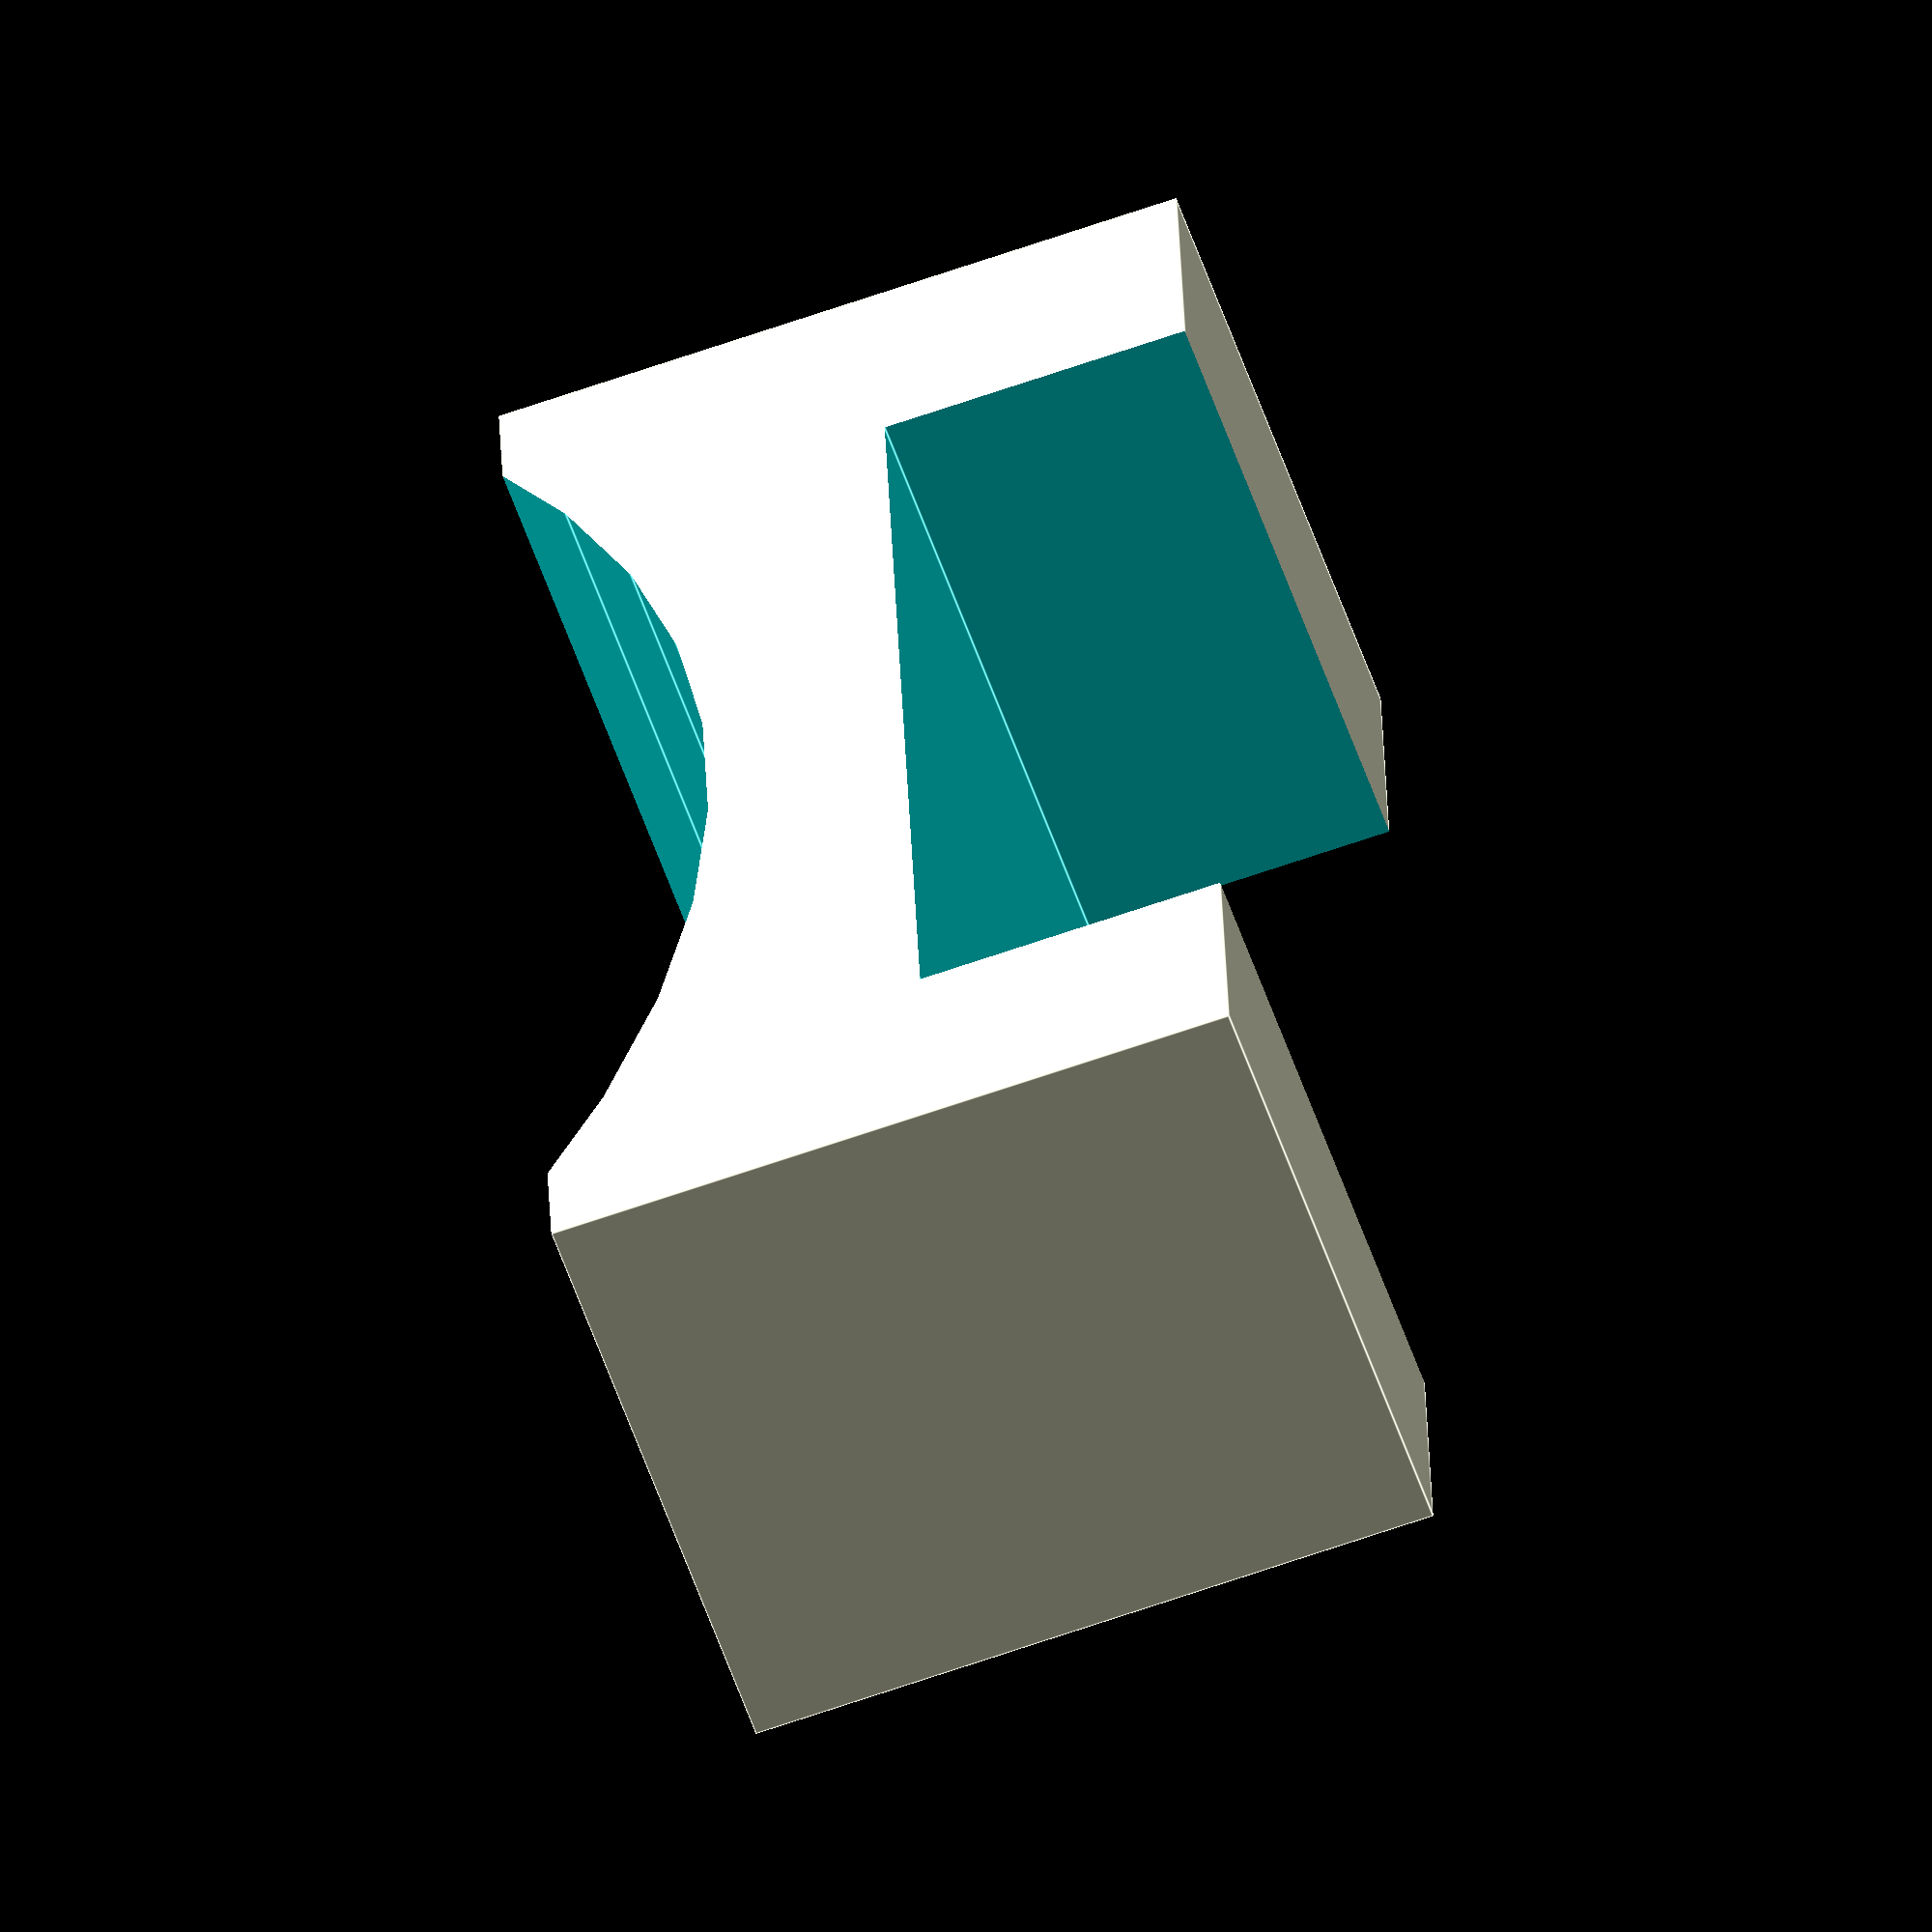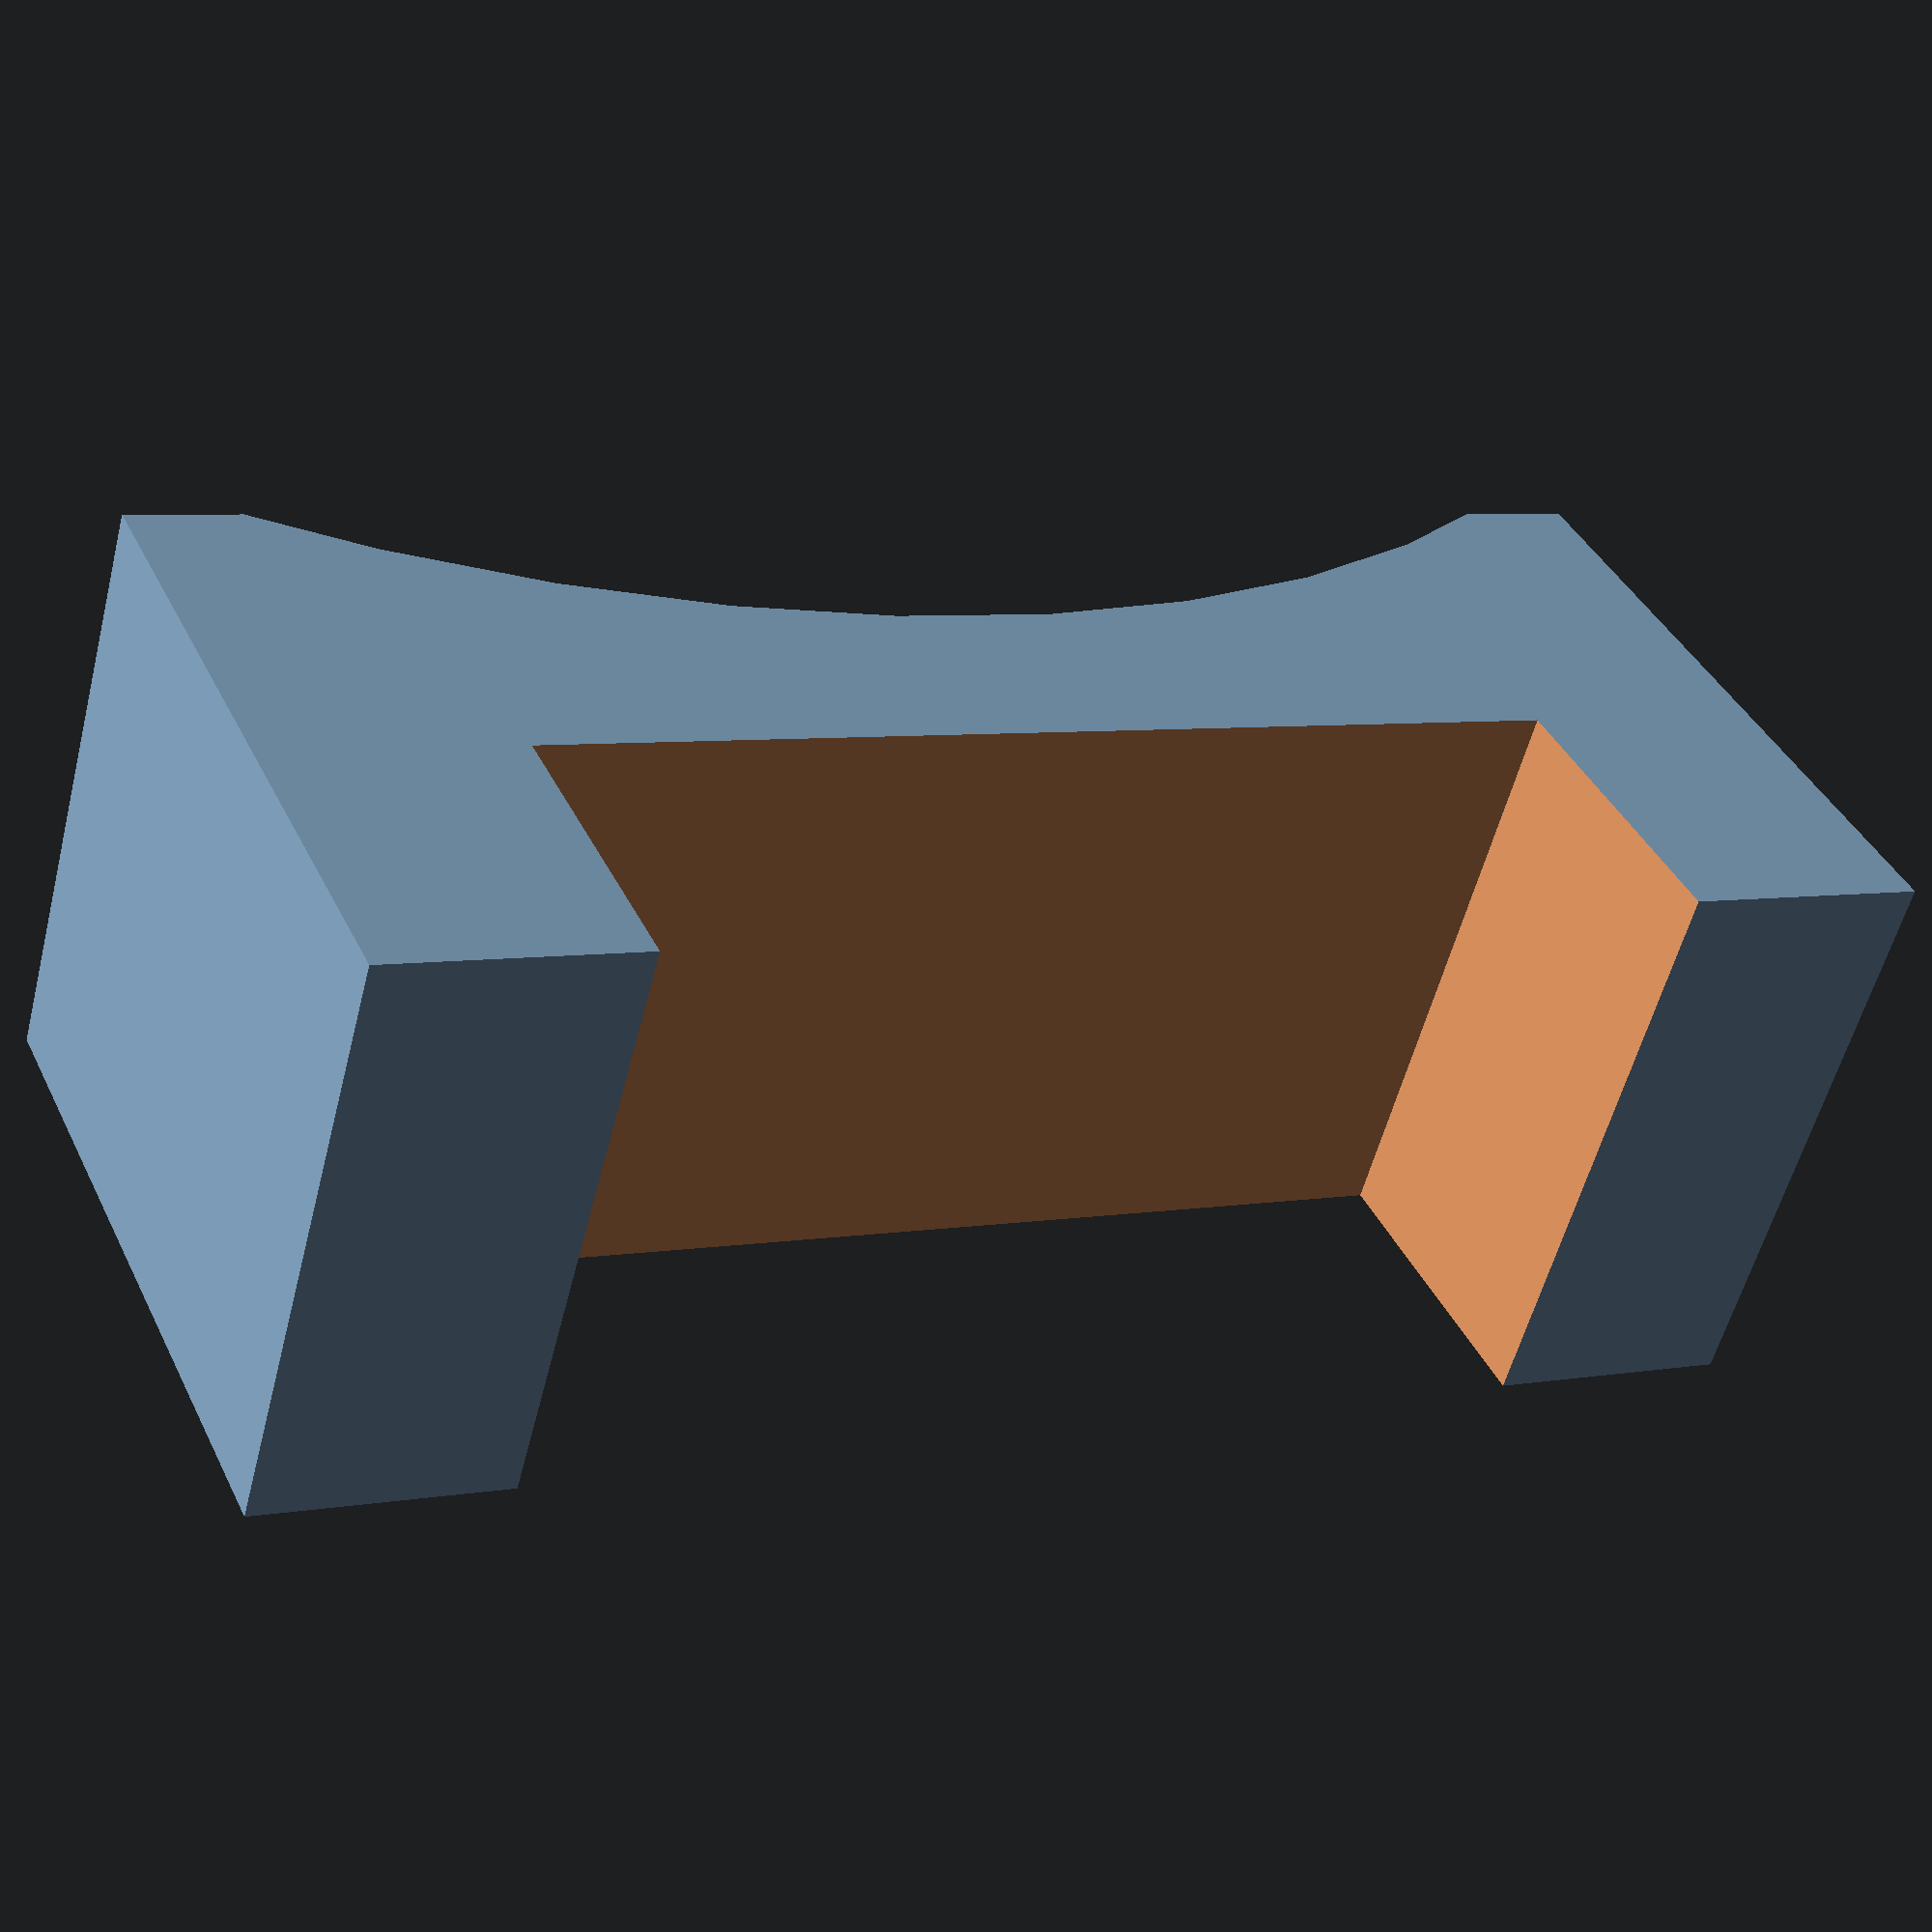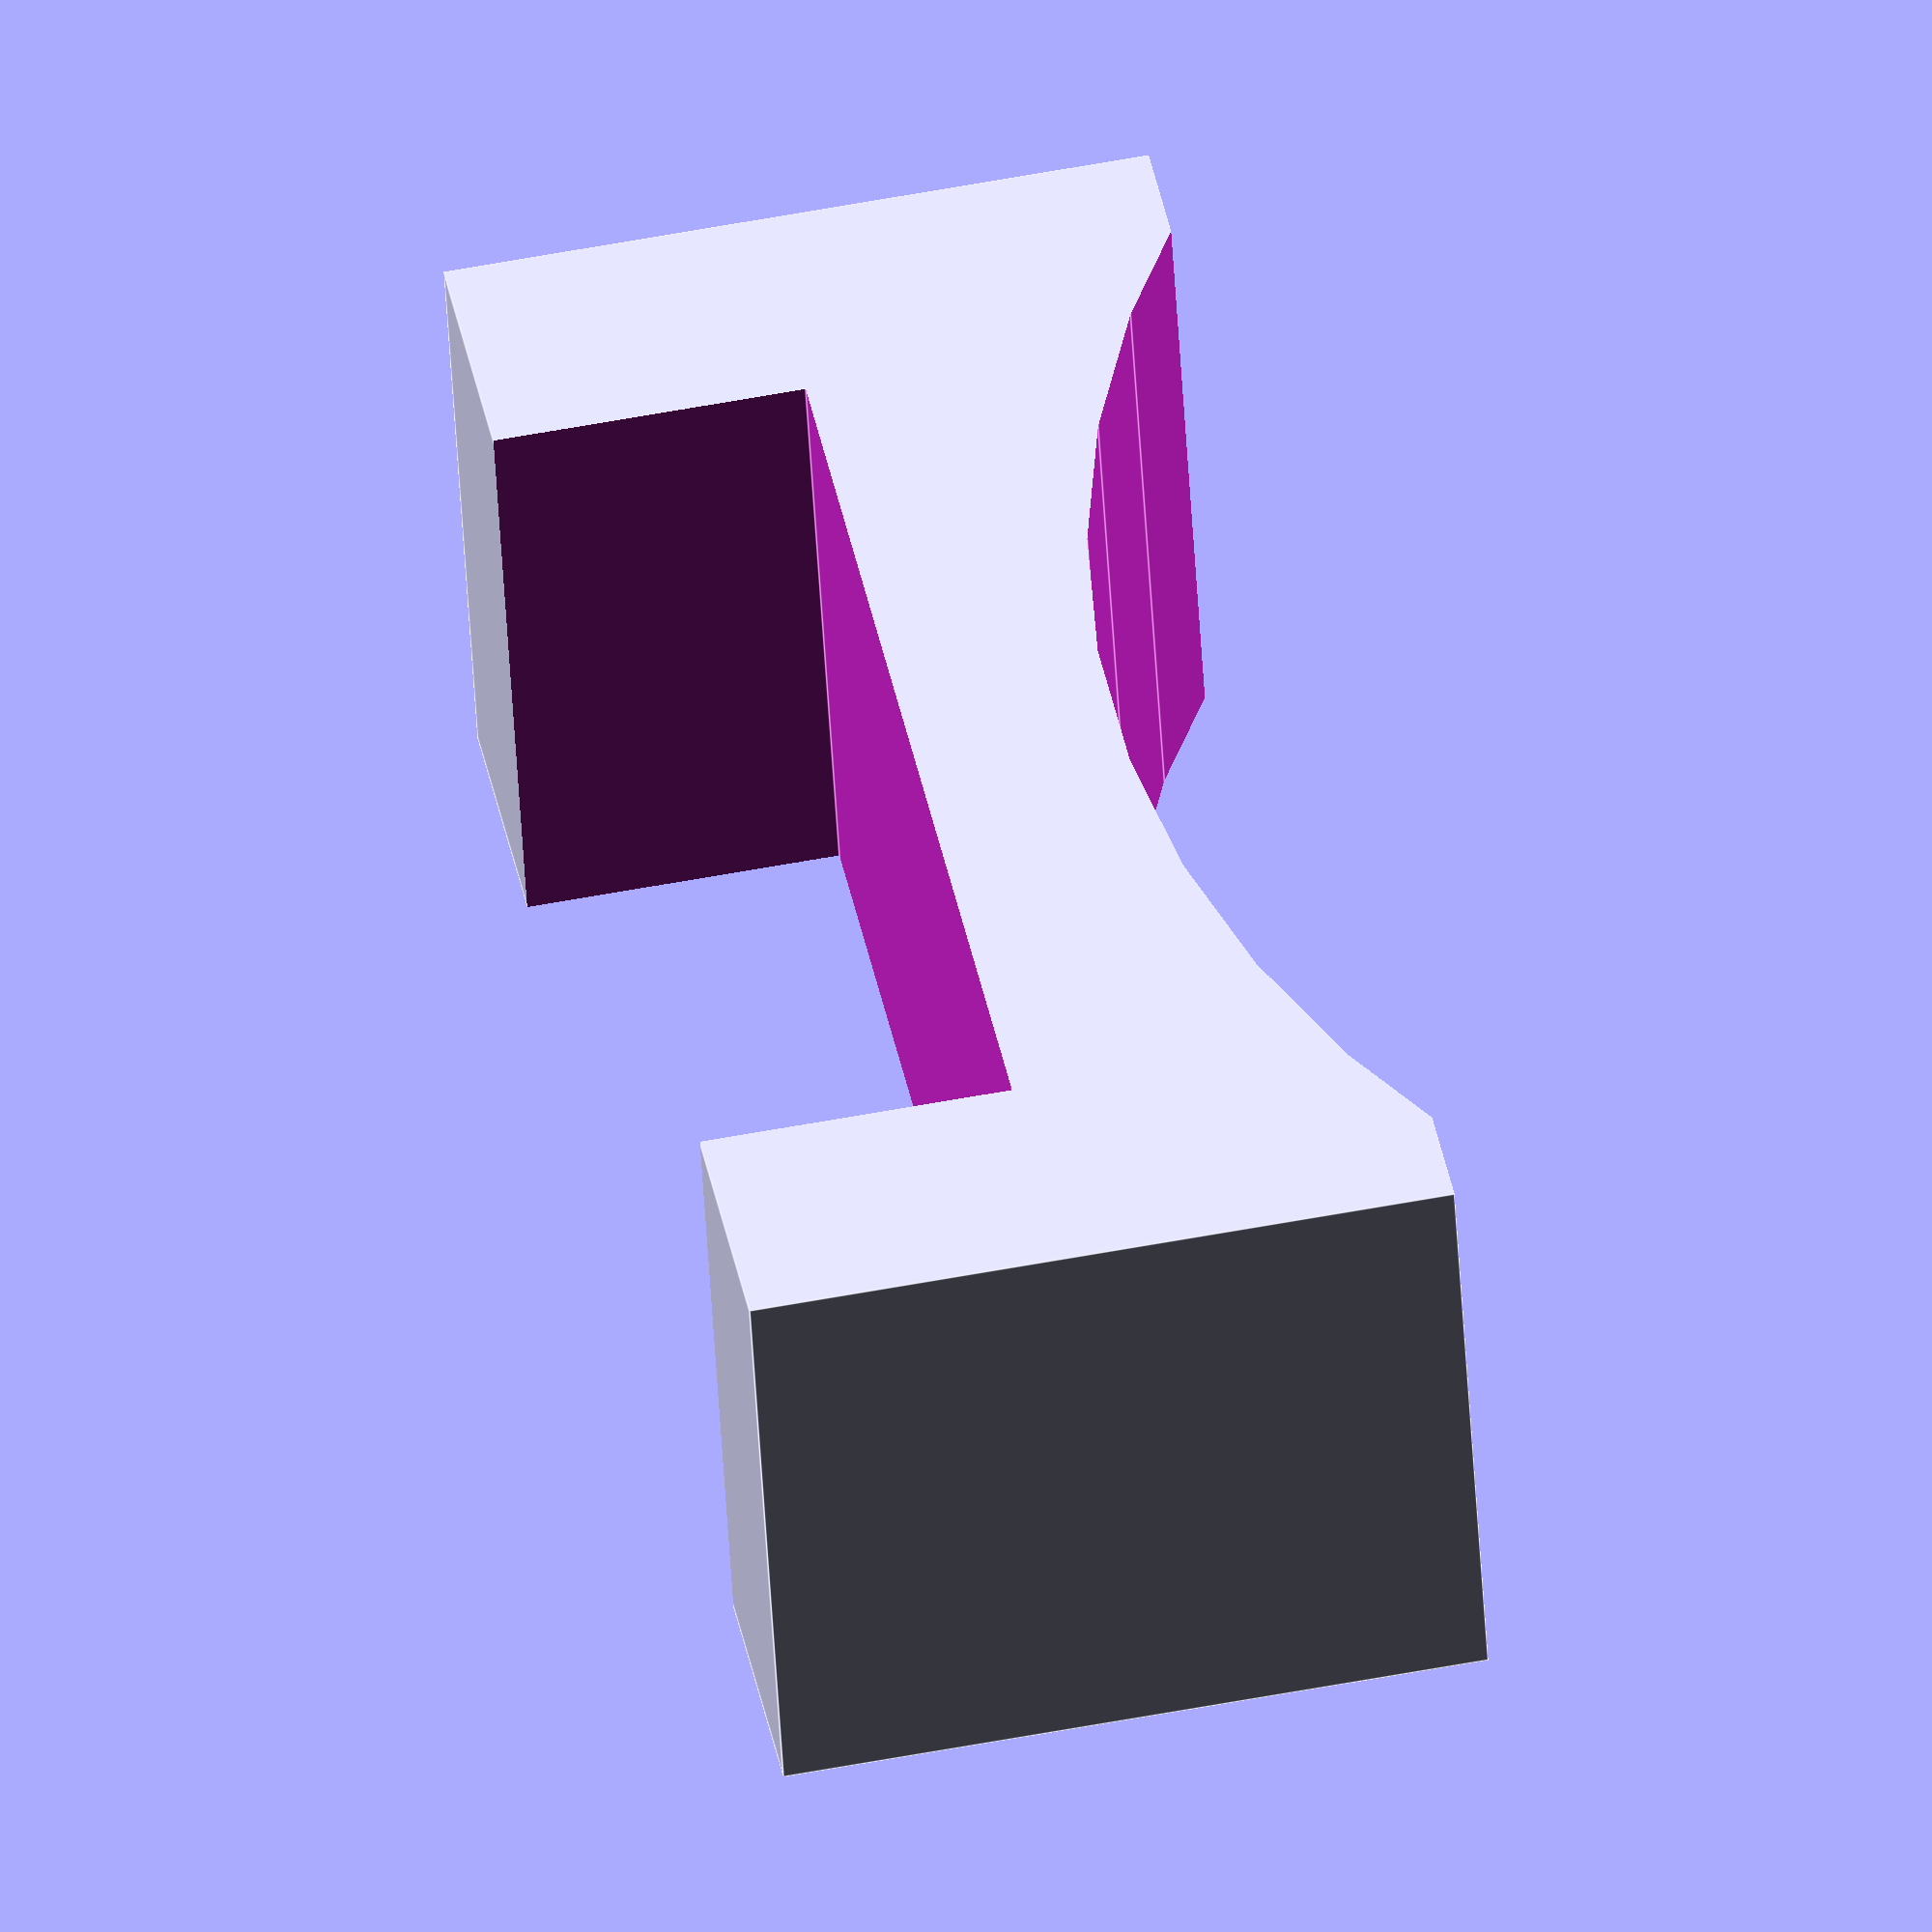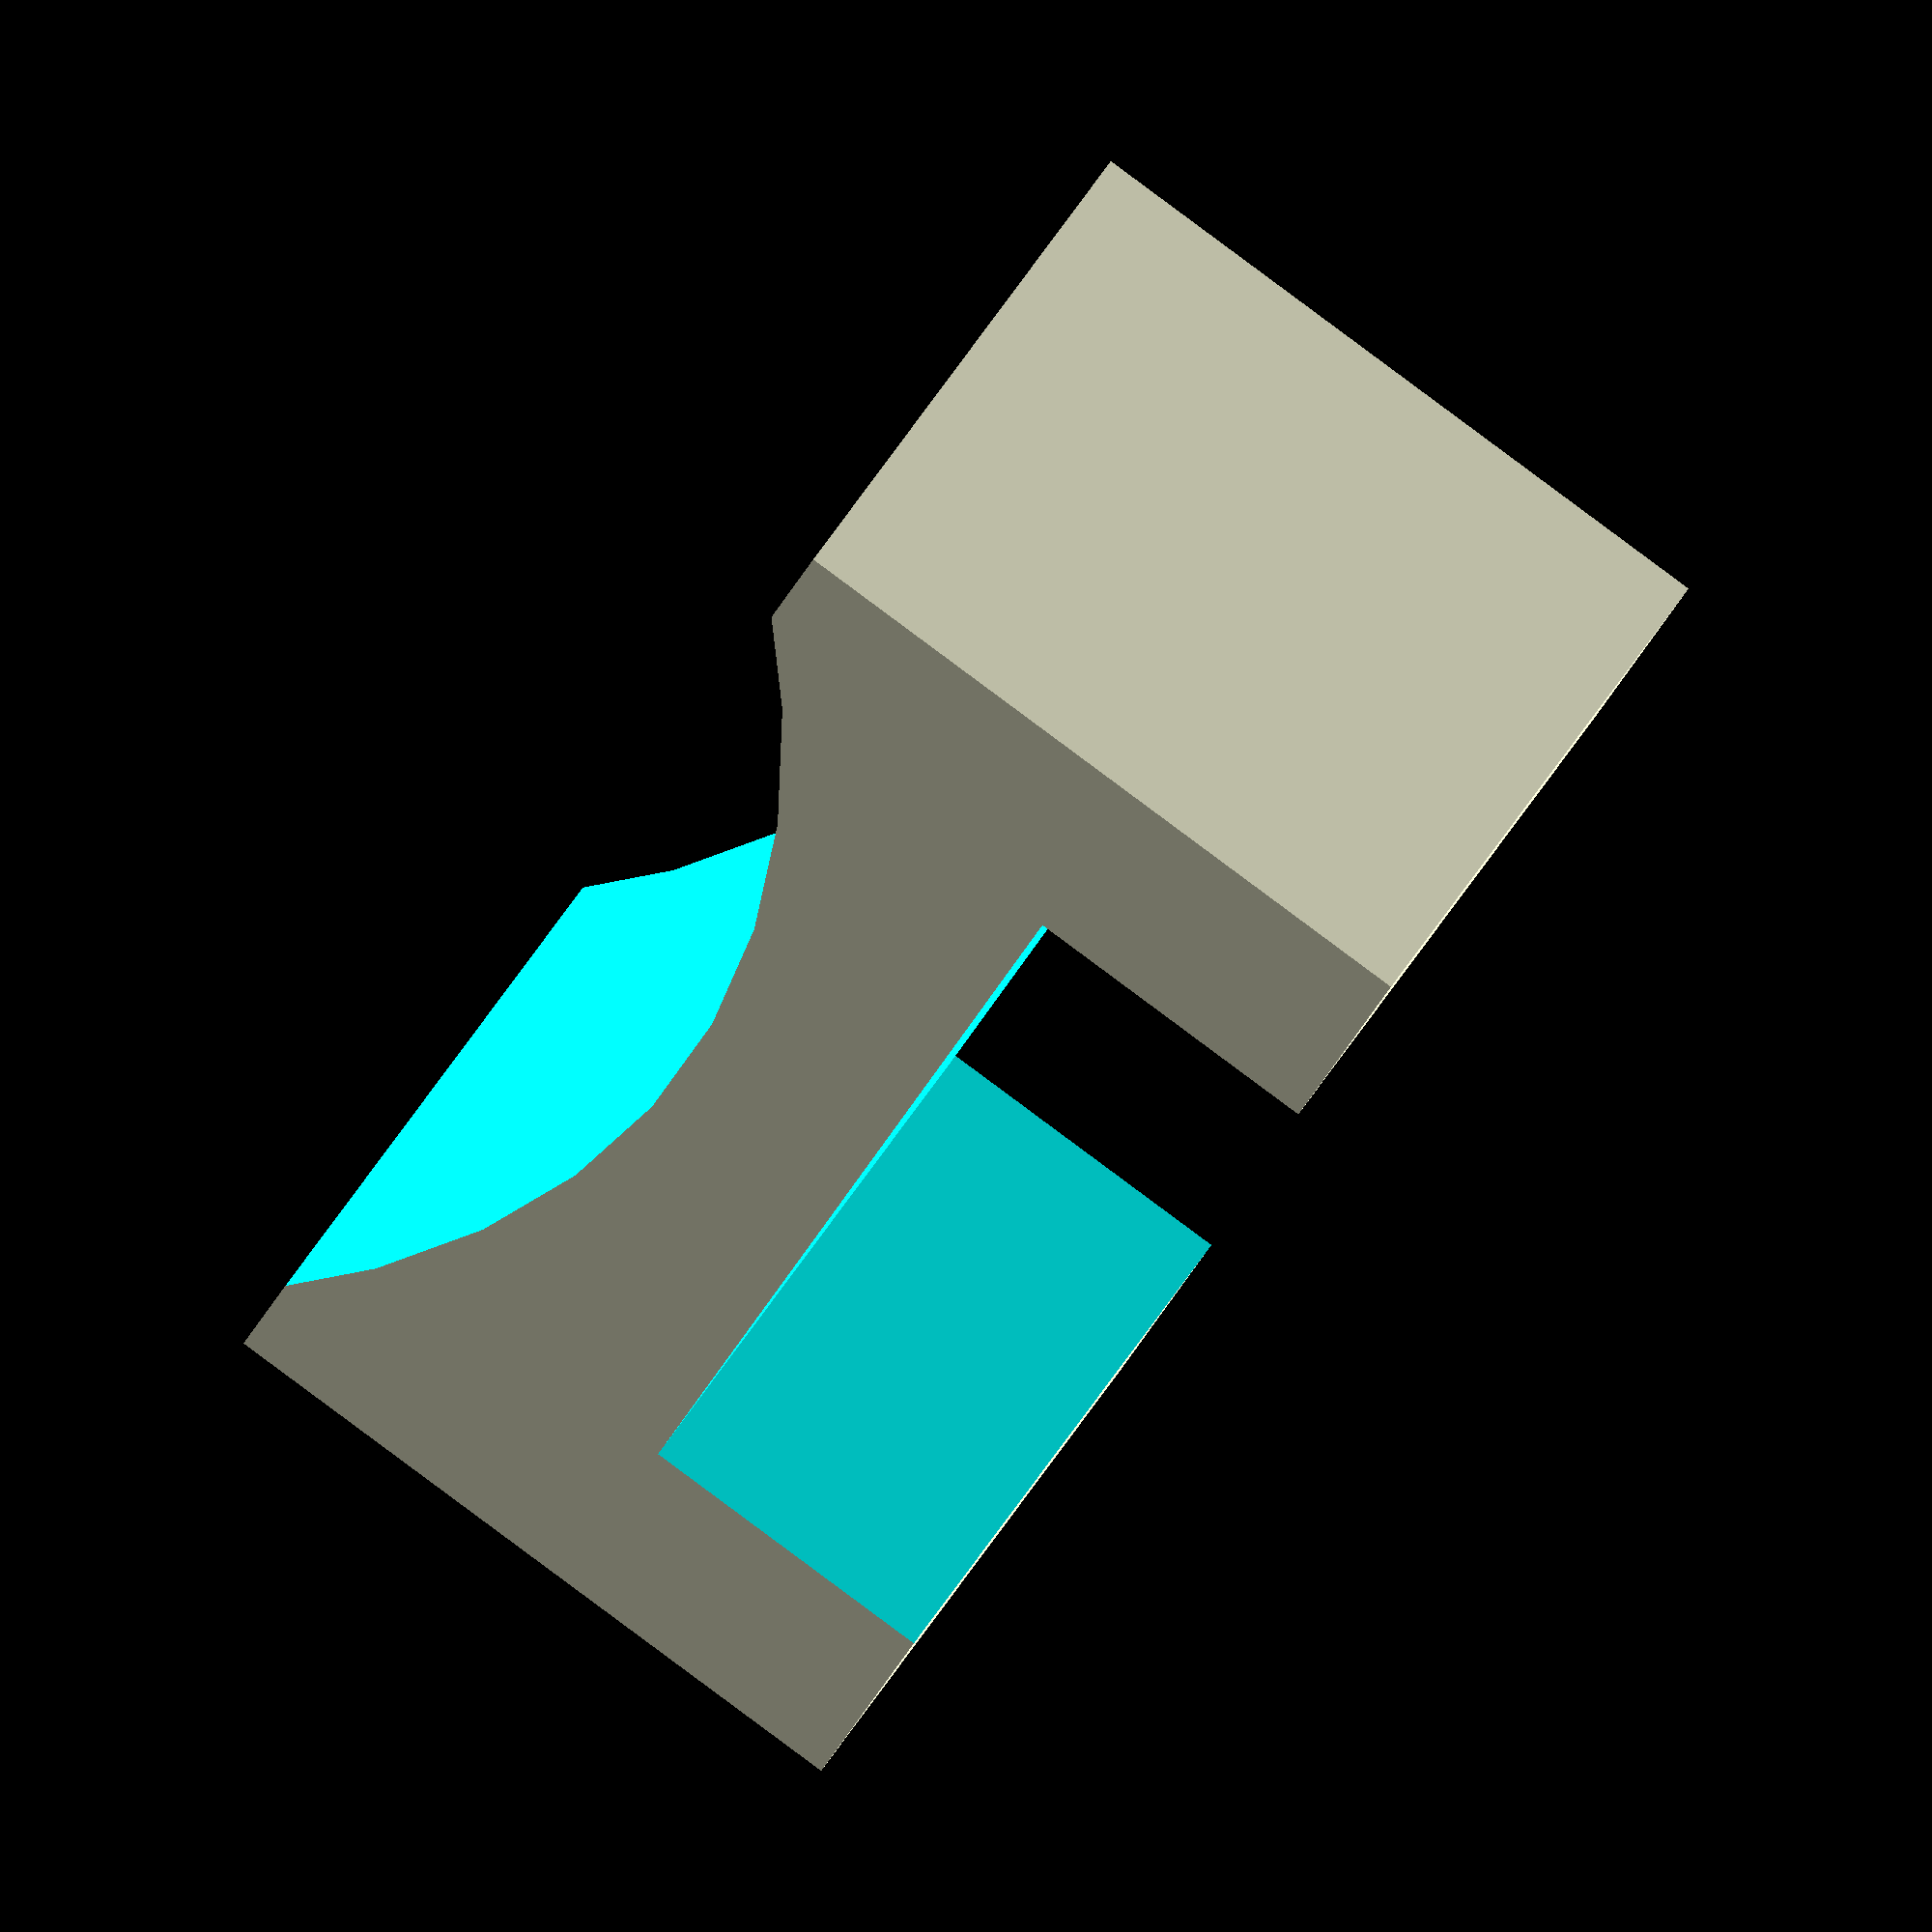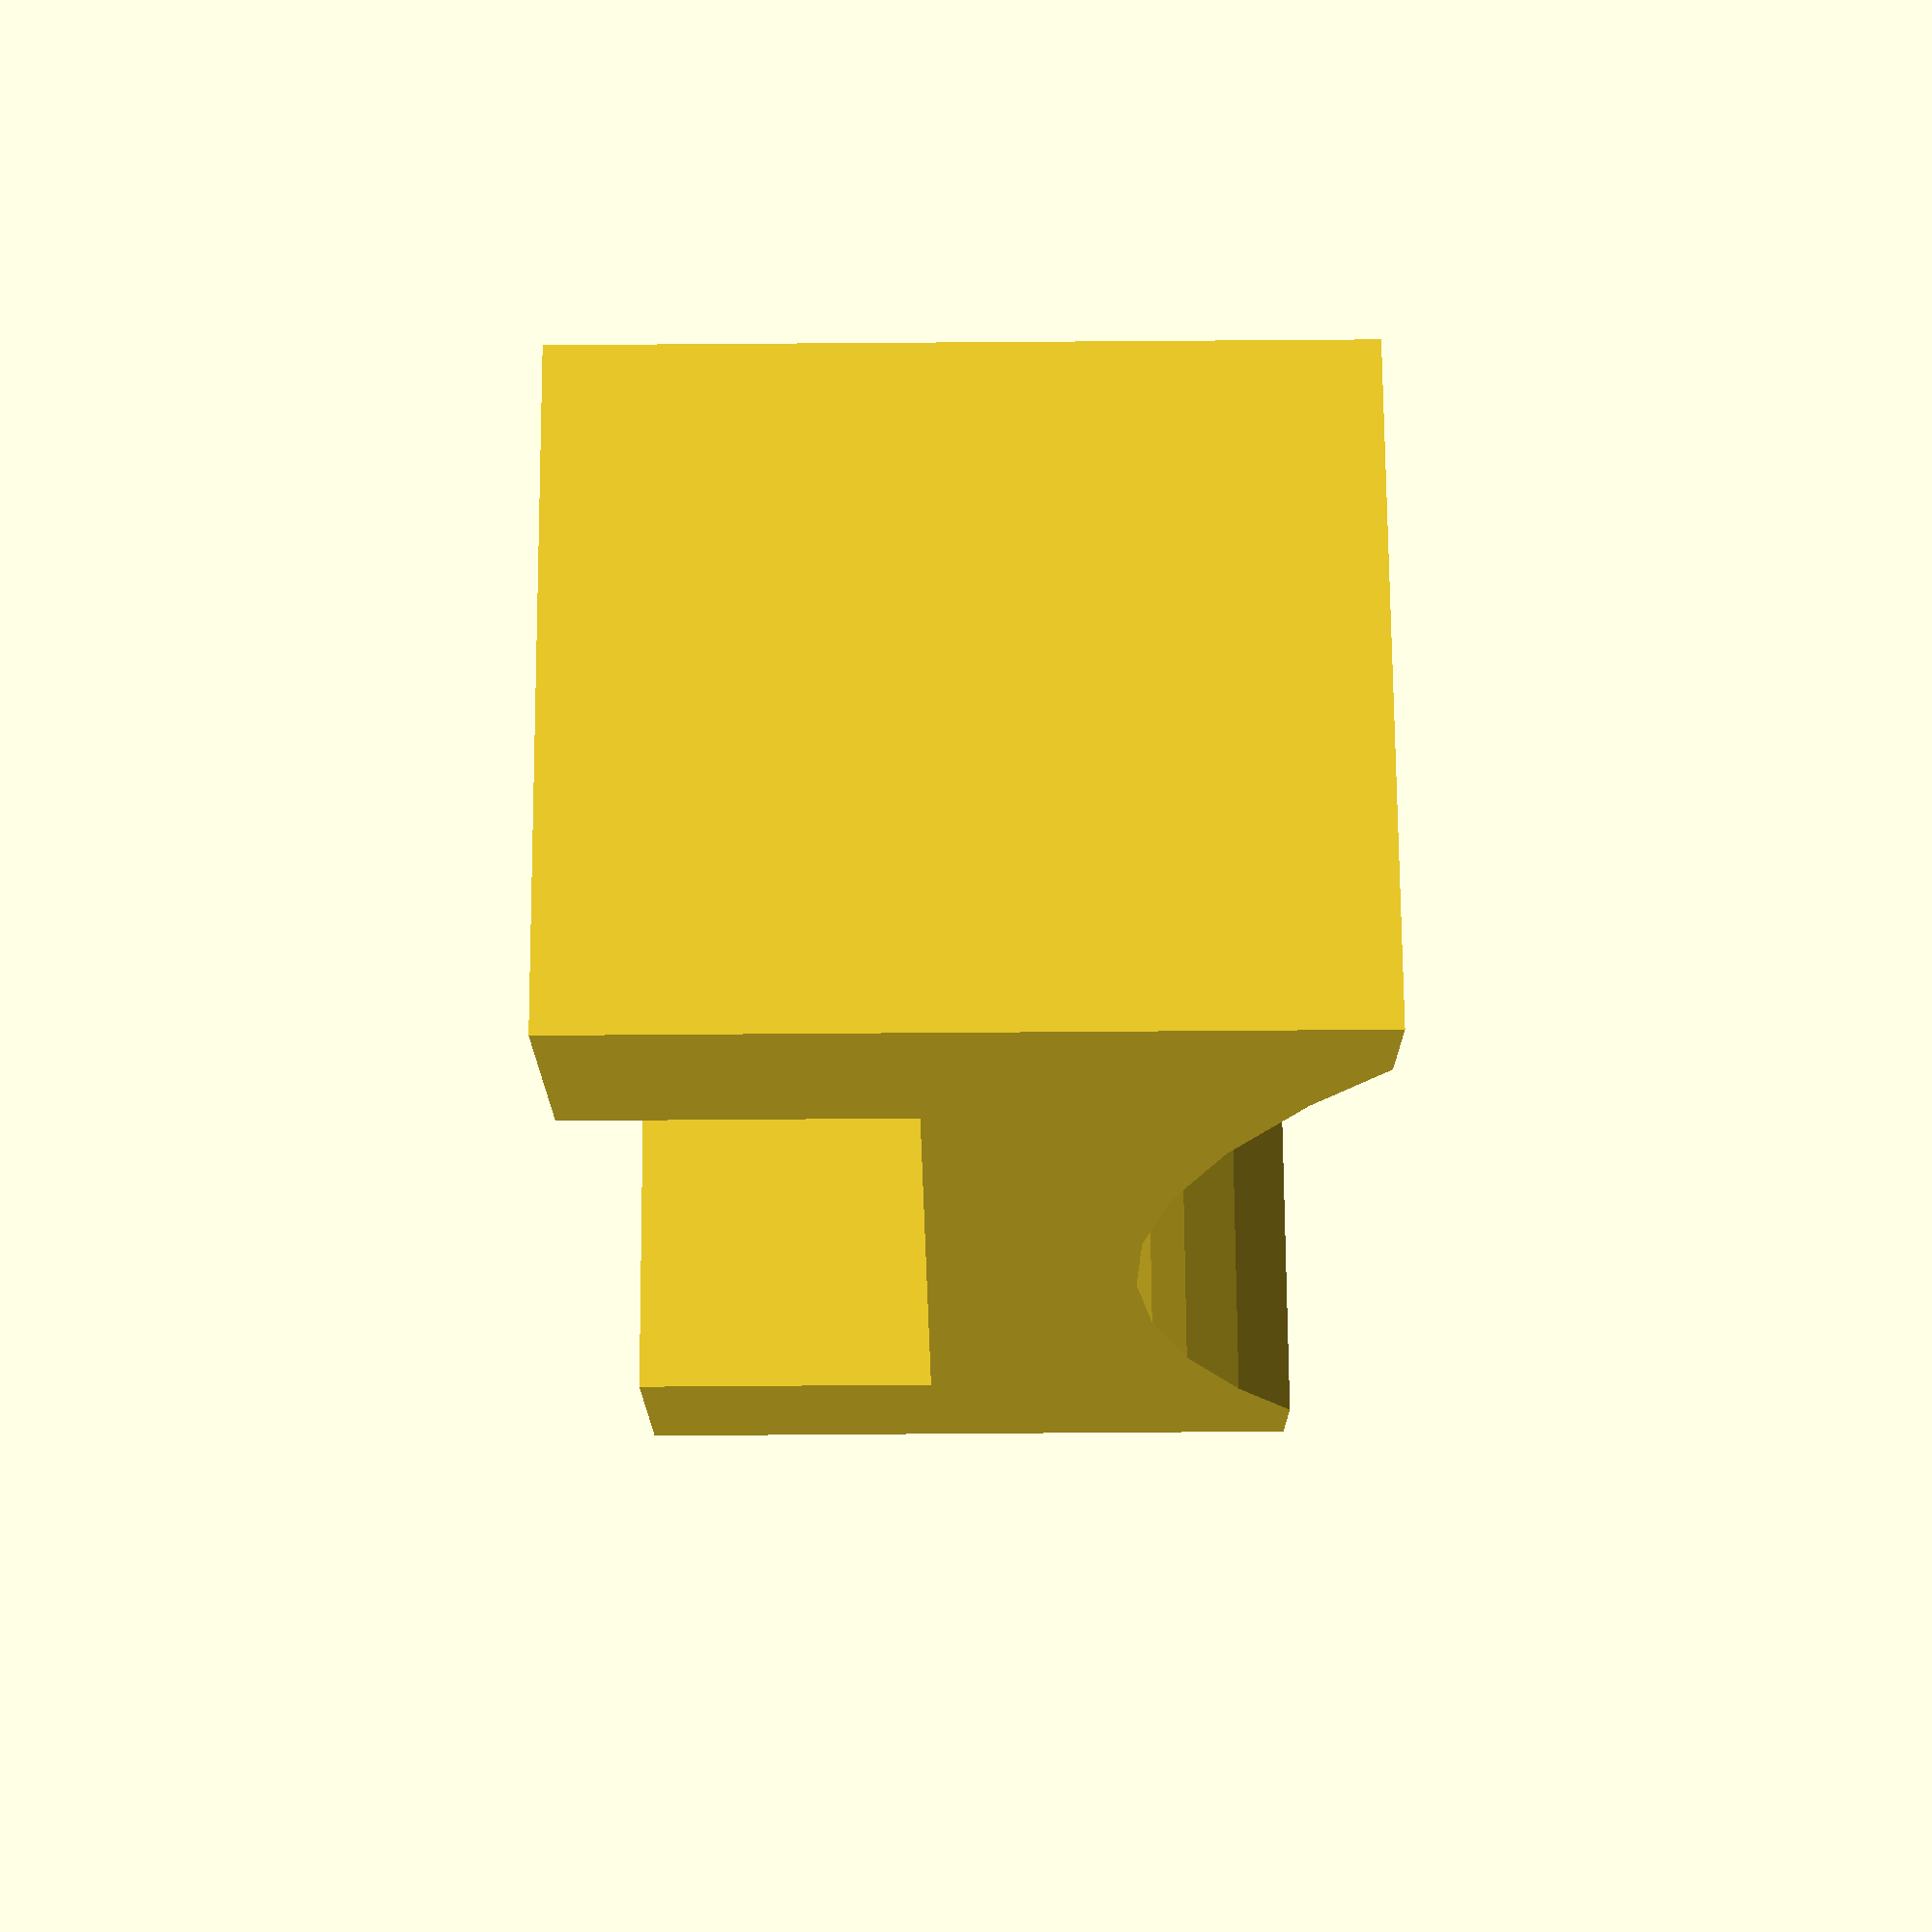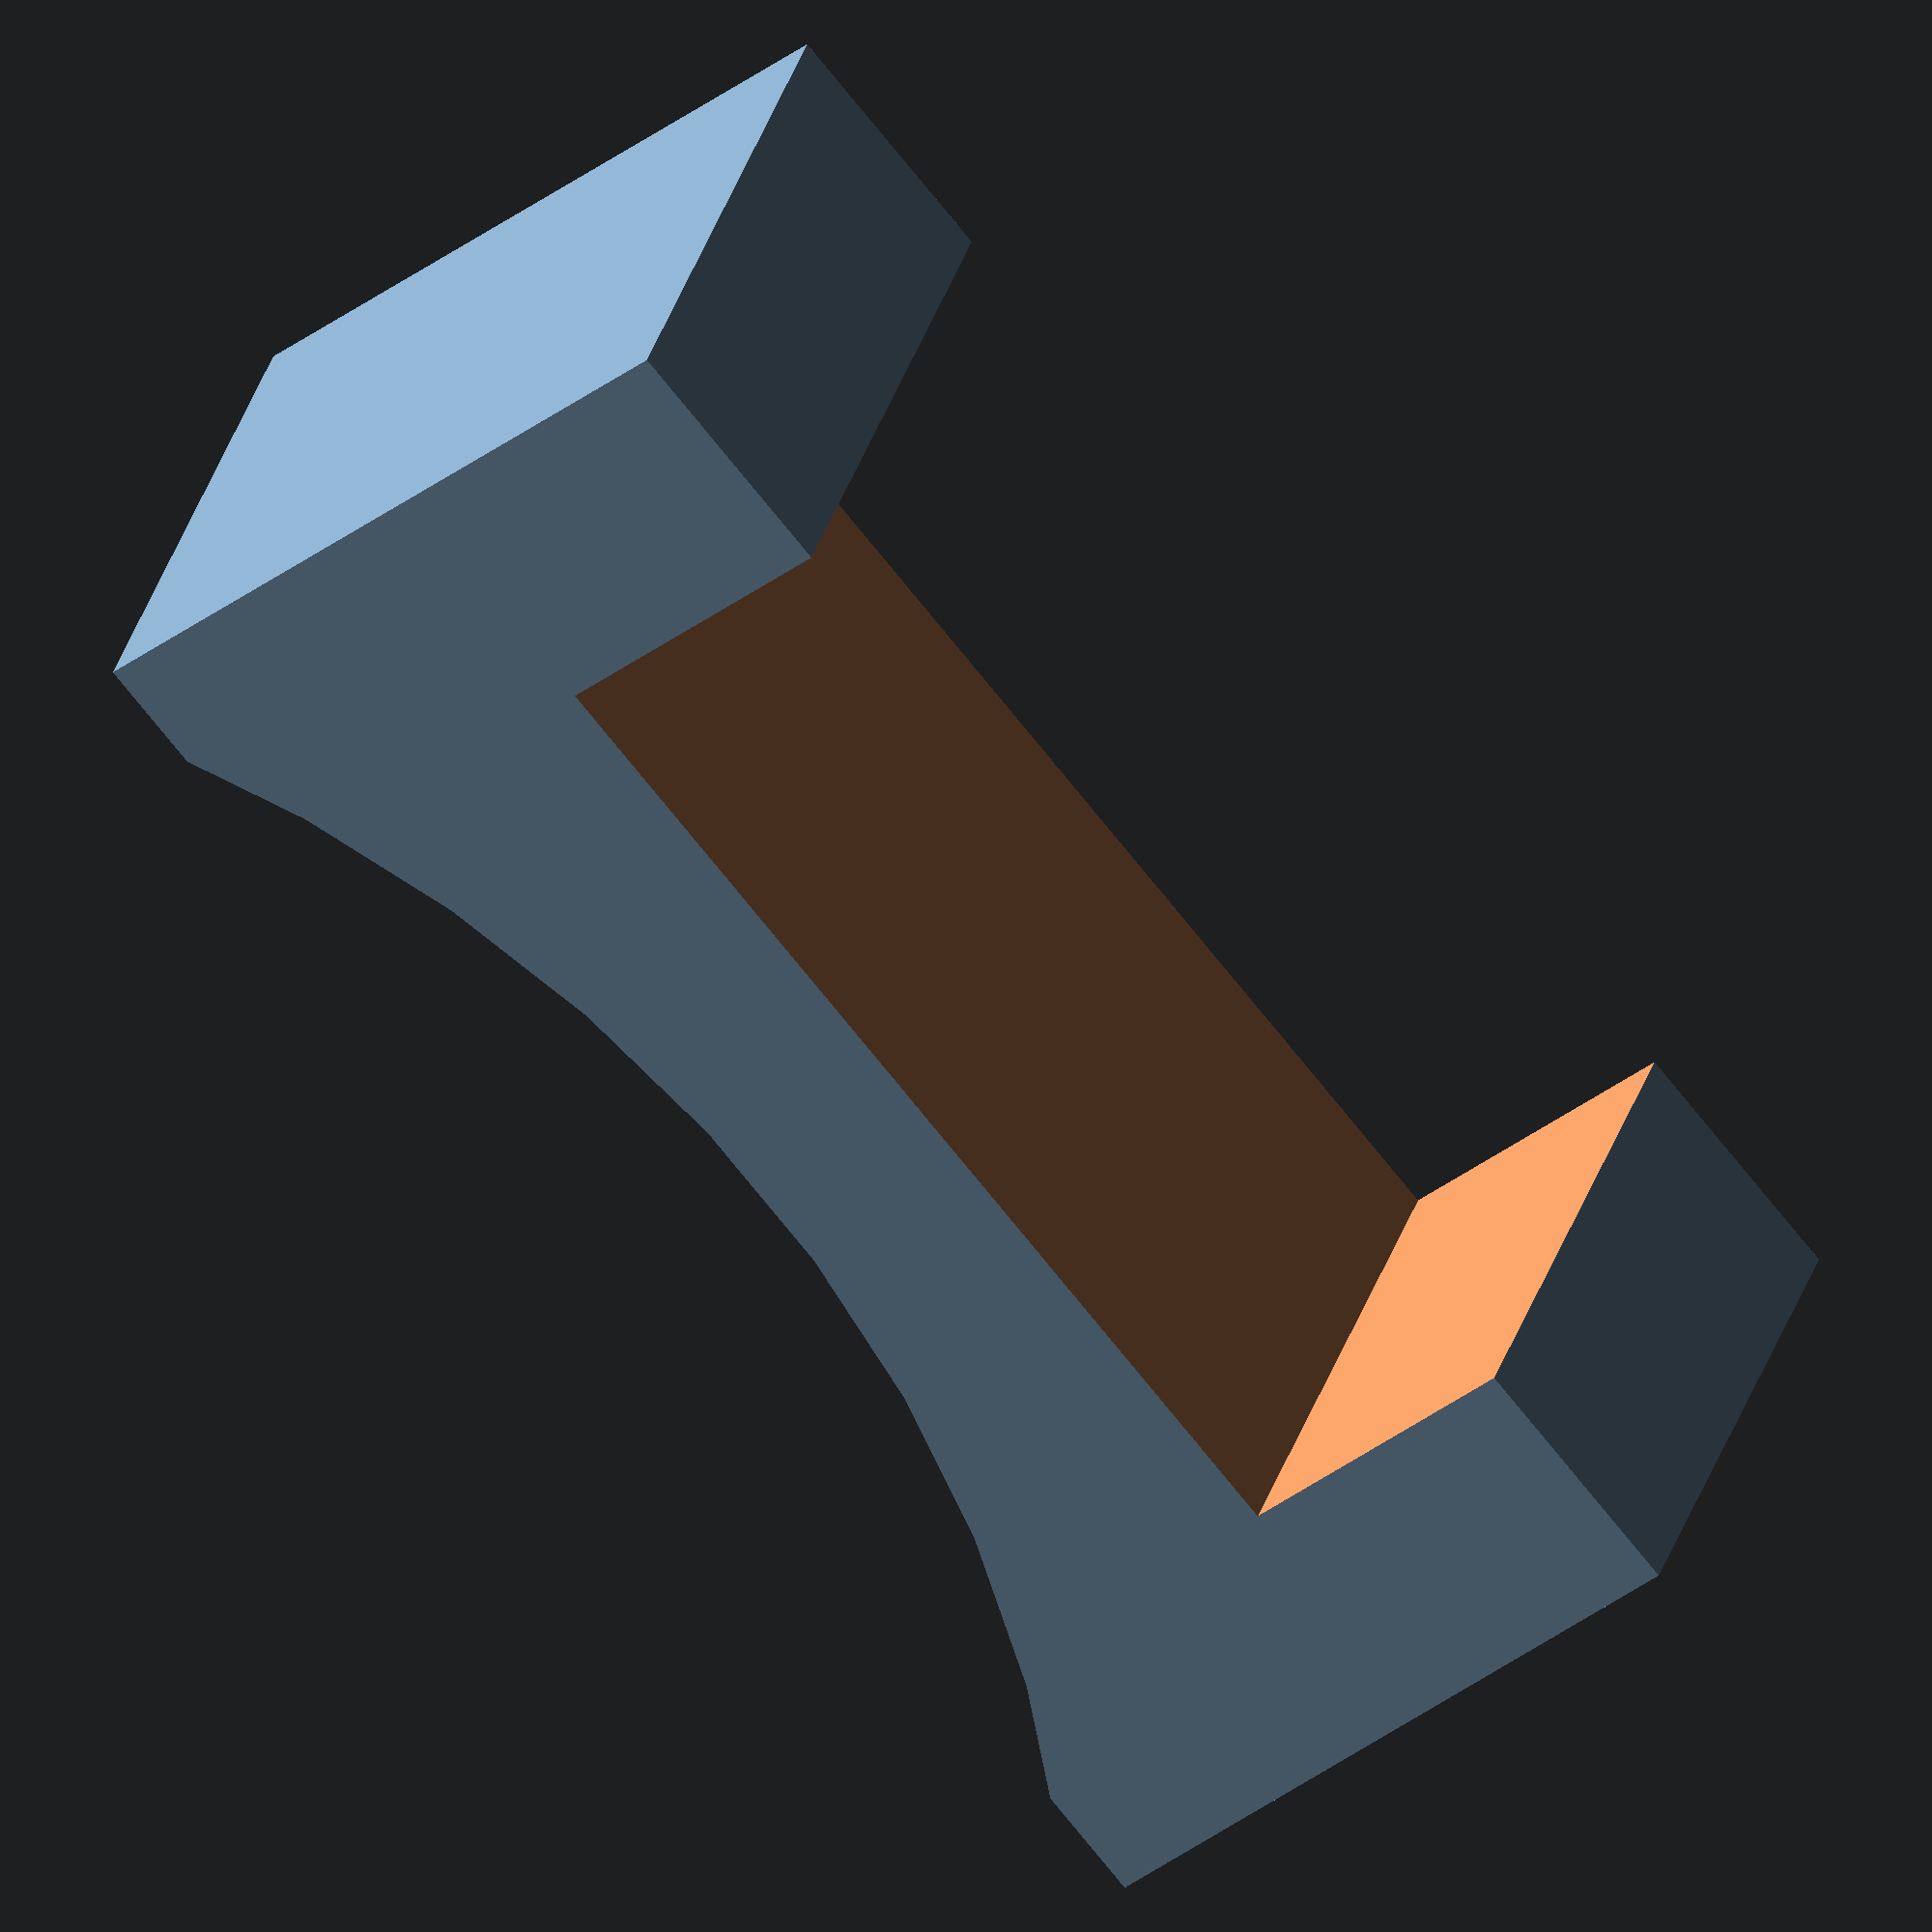
<openscad>
$fn=50;

support_width = 130;
support_length = 50;
support_height = 25;

difference(){
cube([support_width*0.615,support_length*0.6,support_length*0.7],true);

translate([0,0,75])rotate([90,0,0])cylinder(h=support_length,r=support_width*0.515, center=true);
translate([0,0,-10])cube([support_width*0.415,support_length*0.62,support_length*0.32],true);
}

</openscad>
<views>
elev=65.3 azim=95.5 roll=109.5 proj=o view=edges
elev=319.9 azim=164.2 roll=155.9 proj=p view=wireframe
elev=303.2 azim=16.4 roll=258.8 proj=o view=edges
elev=270.6 azim=54.3 roll=126.5 proj=o view=solid
elev=92.9 azim=284.1 roll=270.4 proj=p view=solid
elev=220.5 azim=157.1 roll=48.0 proj=o view=solid
</views>
